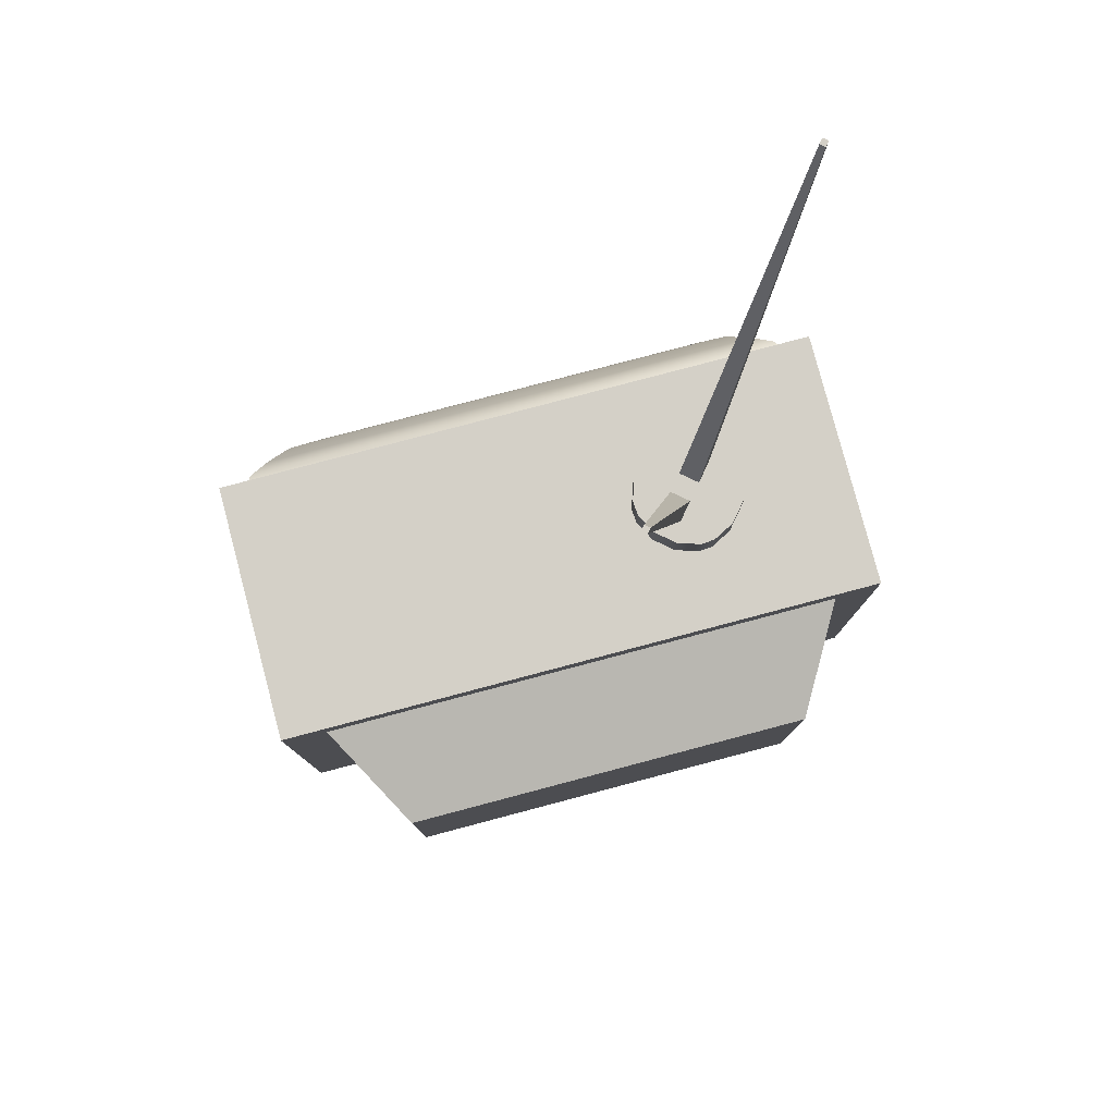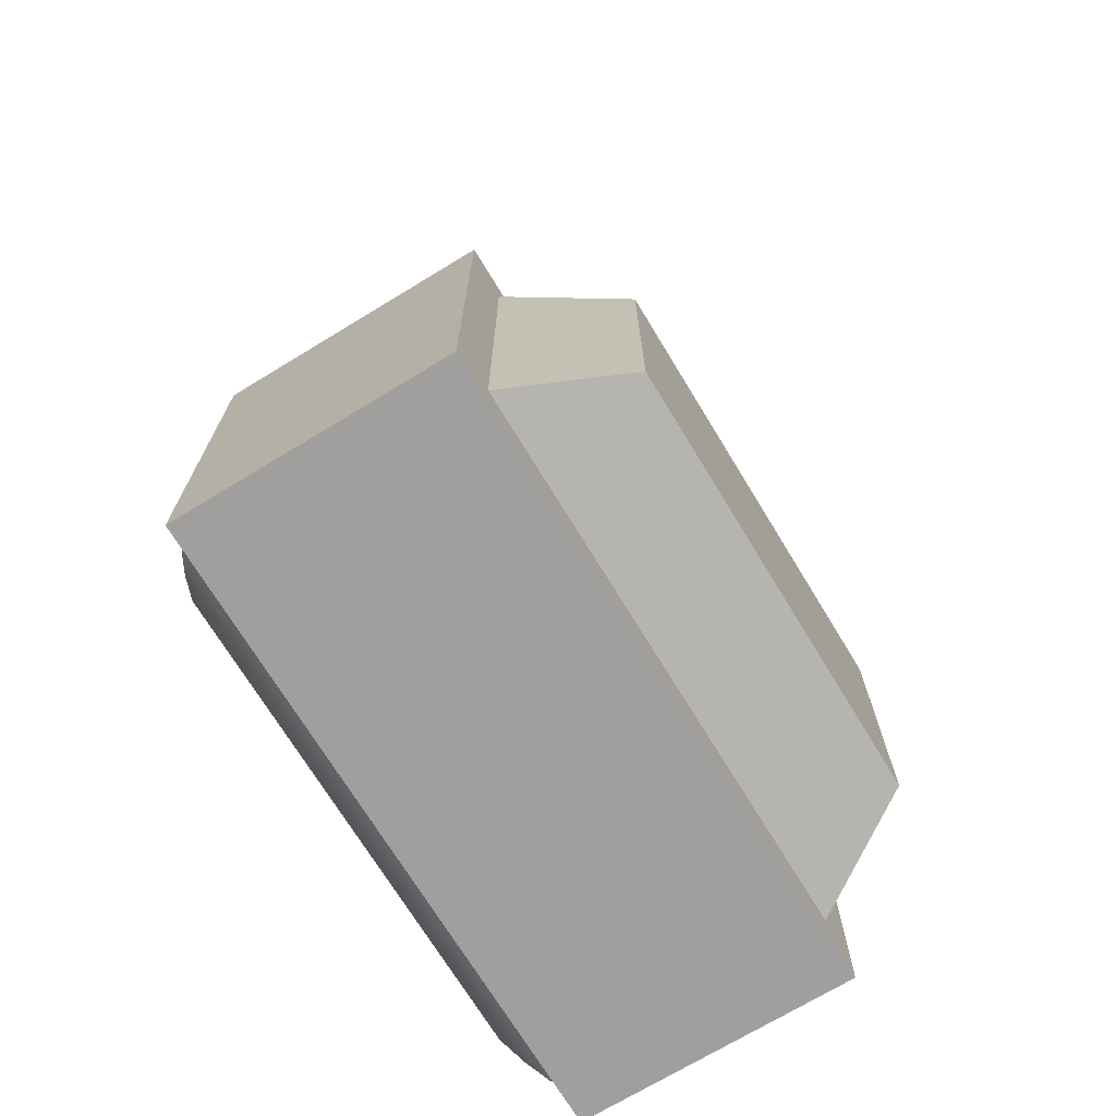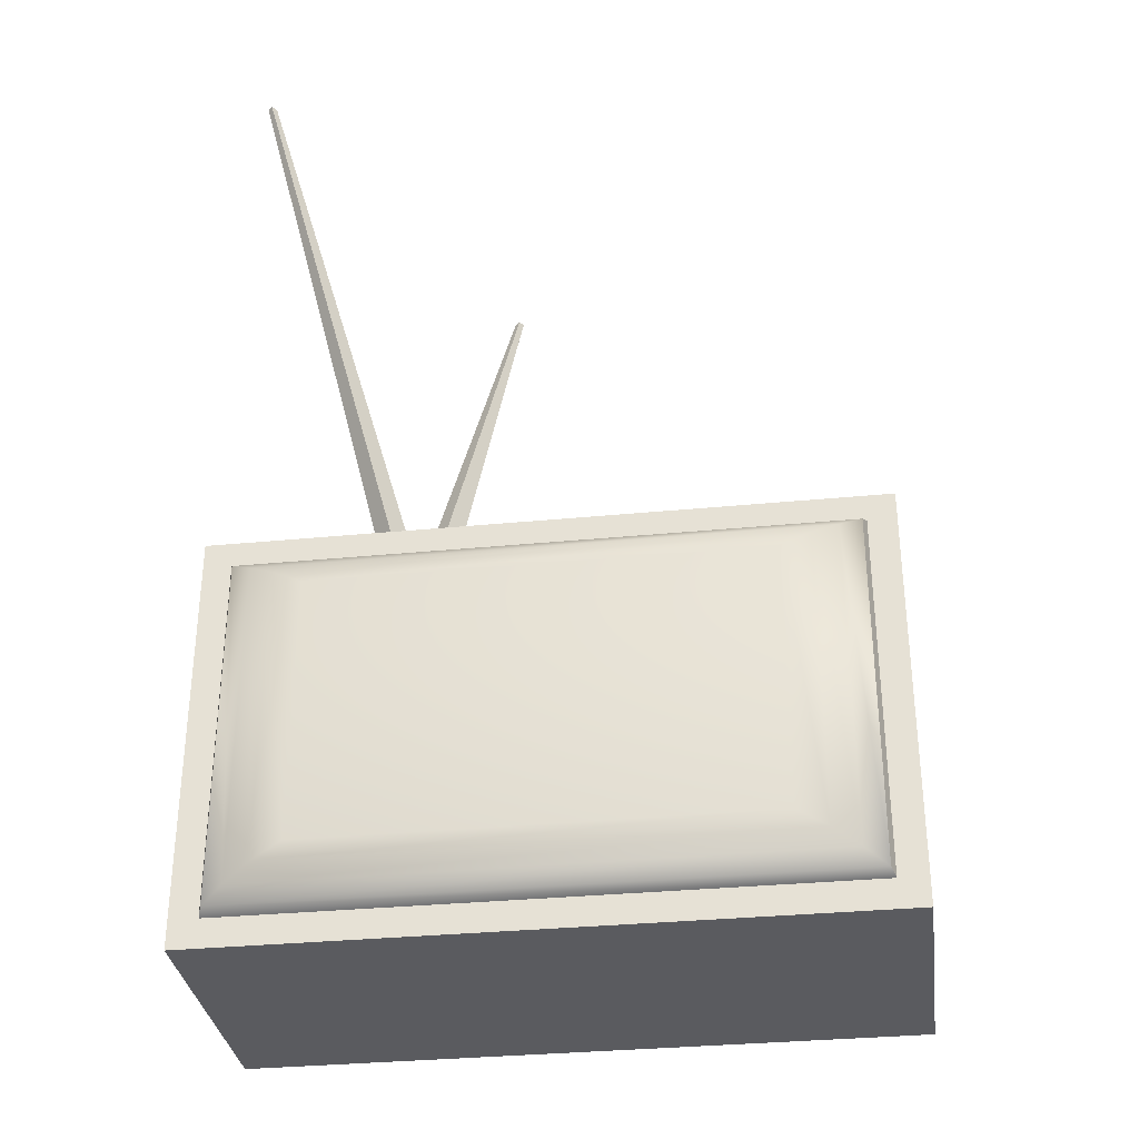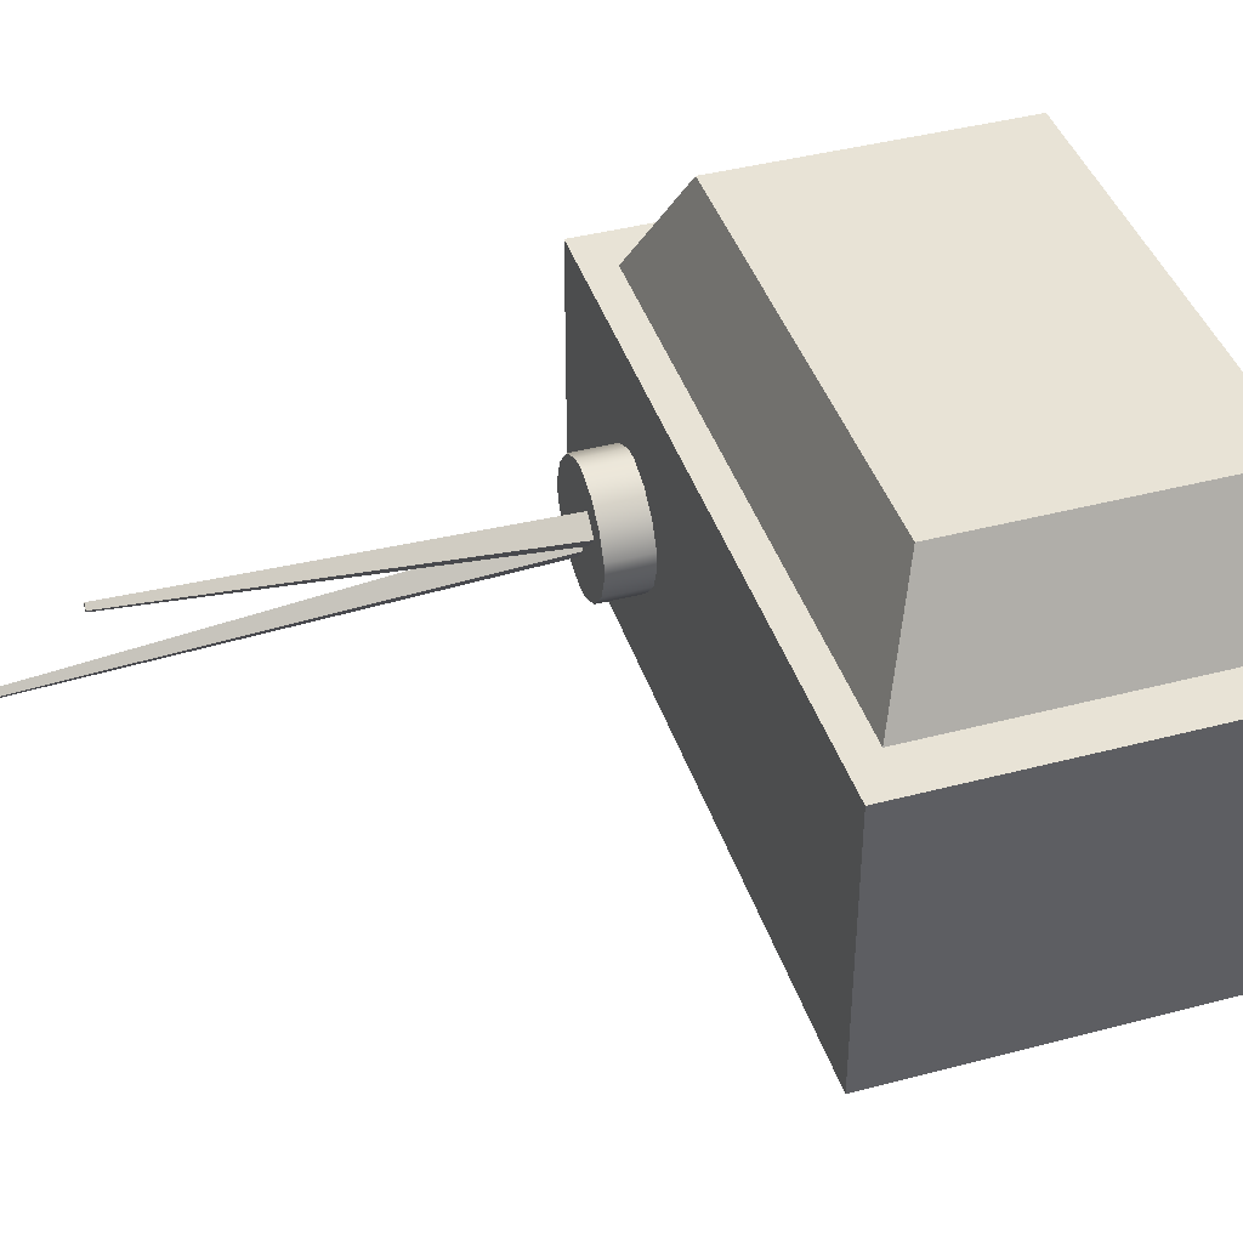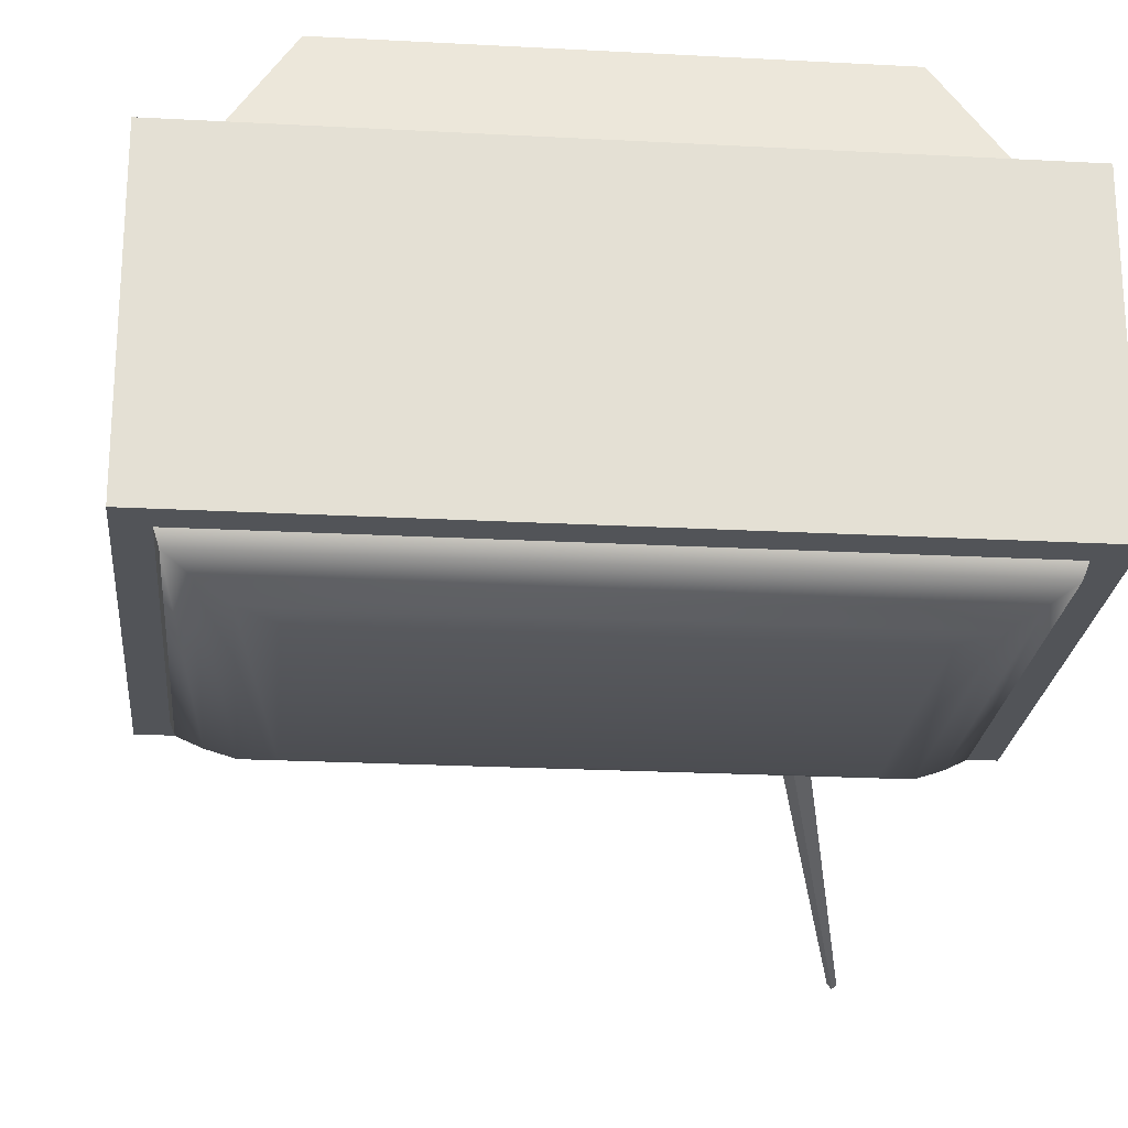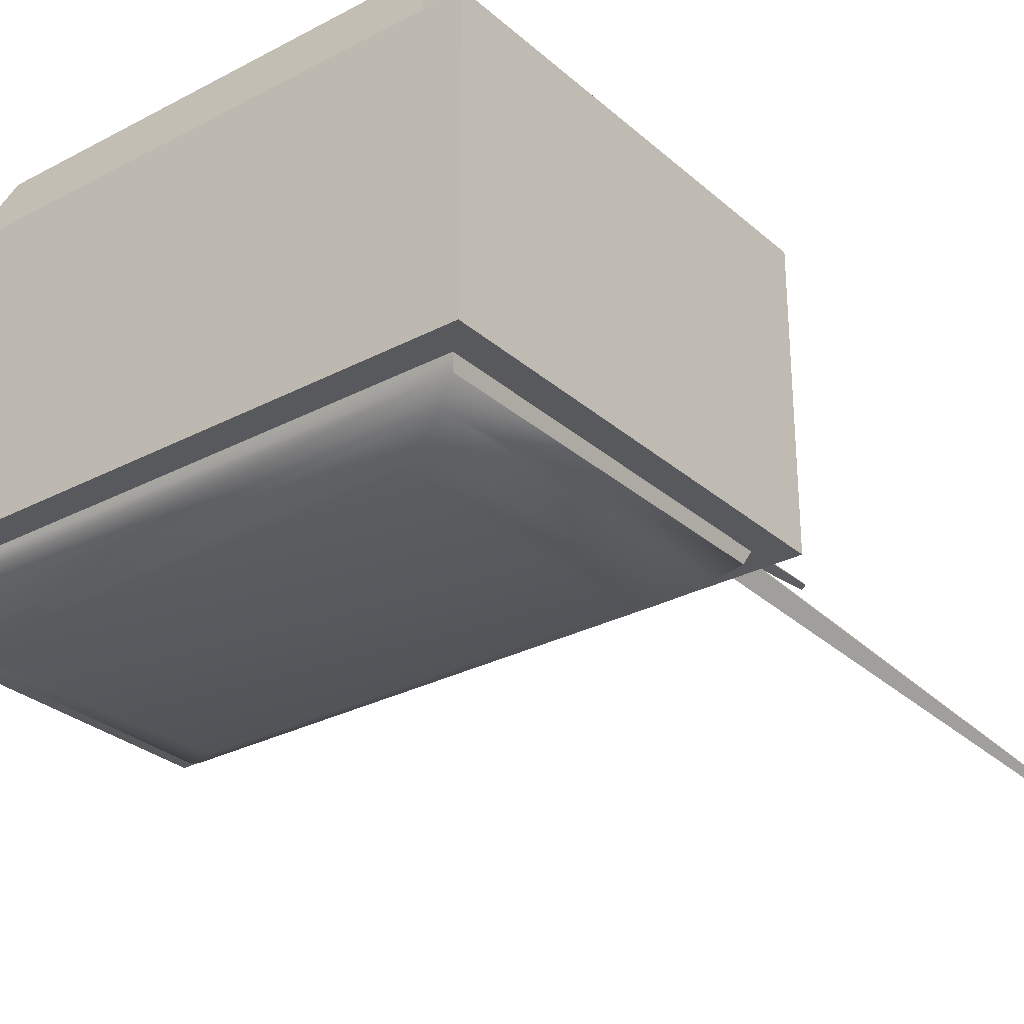
<metadata>
{"format":"obj","ext":"obj","renderer":"f3d","projection":"perspective","resolution":1024,"background":"white","views":[{"elev":80.0,"azim":165.2,"up":"+Z"},{"elev":-71.3,"azim":121.3,"up":"+Z"},{"elev":-33.1,"azim":7.7,"up":"+Z"},{"elev":41.5,"azim":72.3,"up":"+Y"},{"elev":-23.0,"azim":174.8,"up":"+Y"},{"elev":-29.1,"azim":-141.9,"up":"+Y"}]}
</metadata>
<code>
g TV_red001
v -0.7877 -0.2028 0
v 0.7877 0.4694 0
v -0.7877 0.4694 0
v 0.7877 -0.2028 0
v -0.7877 -0.2028 1.004
v 0.7877 0.4694 1.004
v 0.7877 -0.2028 1.004
v -0.7877 0.4694 1.004
v 0.7877 -0.2028 0
v 0.7877 0.4694 1.004
v 0.7877 0.4694 0
v 0.7877 -0.2028 1.004
v 0.5268 0.7426 0.1668
v -0.5268 0.7426 0.8369
v -0.5268 0.7426 0.1668
v 0.5268 0.7426 0.8369
v -0.7877 0.4694 0
v -0.7877 -0.2028 1.004
v -0.7877 -0.2028 0
v -0.7877 0.4694 1.004
v 0.6756 0.4694 0.07174
v -0.5268 0.7426 0.1668
v -0.6756 0.4694 0.07174
v 0.5268 0.7426 0.1668
v -0.6756 0.4694 0.07174
v -0.5268 0.7426 0.8369
v -0.6756 0.4694 0.9319
v -0.5268 0.7426 0.1668
v -0.6756 0.4694 0.9319
v 0.5268 0.7426 0.8369
v 0.6756 0.4694 0.9319
v -0.5268 0.7426 0.8369
v 0.6756 0.4694 0.9319
v 0.5268 0.7426 0.1668
v 0.6756 0.4694 0.07174
v 0.5268 0.7426 0.8369
v -0.7107 -0.2318 0.08063
v 0.7208 -0.2028 0.06814
v -0.7208 -0.2028 0.06814
v 0.7107 -0.2318 0.08063
v 0.6581 -0.2654 0.1126
v -0.6581 -0.2654 0.1126
v -0.7107 -0.2318 0.923
v 0.6581 -0.2654 0.891
v 0.7107 -0.2318 0.923
v -0.7208 -0.2028 0.9355
v 0.7208 -0.2028 0.9355
v -0.6581 -0.2654 0.891
v 0.5974 -0.2947 0.1467
v -0.5974 -0.2947 0.1467
v 0.5974 -0.2947 0.8569
v -0.5974 -0.2947 0.8569
v 0.5266 -0.3061 0.1852
v -0.5266 -0.3061 0.1852
v 0.5266 -0.3061 0.8184
v -0.5266 -0.3061 0.8184
v 0.7208 -0.2028 0.9355
v 0.7107 -0.2318 0.08063
v 0.7107 -0.2318 0.923
v 0.7208 -0.2028 0.06814
v -0.7208 -0.2028 0.06814
v -0.7107 -0.2318 0.923
v -0.7107 -0.2318 0.08063
v -0.7208 -0.2028 0.9355
v -0.3785 -0.02408 1.104
v -0.2881 0.007172 1.104
v -0.3428 -0.02107 1.104
v -0.4851 0.03516 1.104
v -0.4372 -0.005376 1.104
v -0.4505 0.24 1.104
v -0.5164 0.1255 1.104
v -0.5134 0.08985 1.104
v -0.4977 0.1842 1.104
v -0.2535 0.212 1.104
v -0.2223 0.1217 1.104
v -0.241 0.06302 1.104
v -0.2253 0.1573 1.104
v -0.3601 0.2713 1.104
v -0.3015 0.2526 1.104
v -0.3958 0.2683 1.104
v -0.1542 0.3498 2.039
v -0.1555 0.3712 2.039
v -0.1442 0.3616 2.039
v -0.1655 0.3593 2.039
v -0.3205 0.1219 1.104
v -0.1442 0.3616 2.039
v -0.2836 0.1656 1.104
v -0.1542 0.3498 2.039
v -0.2836 0.1656 1.104
v -0.1555 0.3712 2.039
v -0.3254 0.201 1.104
v -0.1442 0.3616 2.039
v -0.3254 0.201 1.104
v -0.1655 0.3593 2.039
v -0.3623 0.1572 1.104
v -0.1555 0.3712 2.039
v -0.3623 0.1572 1.104
v -0.1542 0.3498 2.039
v -0.3205 0.1219 1.104
v -0.1655 0.3593 2.039
v -0.699 -0.2952 2.285
v -0.7003 -0.2738 2.285
v -0.689 -0.2834 2.285
v -0.7103 -0.2857 2.285
v -0.3915 0.03783 1.104
v -0.689 -0.2834 2.285
v -0.3546 0.08158 1.104
v -0.699 -0.2952 2.285
v -0.3546 0.08158 1.104
v -0.7003 -0.2738 2.285
v -0.3964 0.1169 1.104
v -0.689 -0.2834 2.285
v -0.3964 0.1169 1.104
v -0.7103 -0.2857 2.285
v -0.4334 0.07316 1.104
v -0.7003 -0.2738 2.285
v -0.4334 0.07316 1.104
v -0.699 -0.2952 2.285
v -0.3915 0.03783 1.104
v -0.7103 -0.2857 2.285
v -0.6756 0.4694 0.07174
v 0.7877 0.4694 0
v 0.6756 0.4694 0.07174
v -0.7877 0.4694 0
v 0.7877 0.4694 1.004
v -0.6756 0.4694 0.9319
v 0.6756 0.4694 0.9319
v -0.7877 0.4694 1.004
v 0.7208 -0.2028 0.06814
v -0.7877 -0.2028 0
v -0.7208 -0.2028 0.06814
v 0.7877 -0.2028 0
v -0.7877 -0.2028 1.004
v 0.7208 -0.2028 0.9355
v -0.7208 -0.2028 0.9355
v 0.7877 -0.2028 1.004
v -0.2881 0.007172 1.004
v -0.241 0.06302 1.104
v -0.241 0.06302 1.004
v -0.2881 0.007172 1.104
v -0.2223 0.1217 1.104
v -0.3428 -0.02107 1.004
v -0.2223 0.1217 1.004
v -0.3428 -0.02107 1.104
v -0.2253 0.1573 1.104
v -0.3785 -0.02408 1.004
v -0.2253 0.1573 1.004
v -0.3785 -0.02408 1.104
v -0.2535 0.212 1.104
v -0.4372 -0.005376 1.004
v -0.2535 0.212 1.004
v -0.4372 -0.005376 1.104
v -0.3015 0.2526 1.104
v -0.4851 0.03516 1.004
v -0.3015 0.2526 1.004
v -0.4851 0.03516 1.104
v -0.3601 0.2713 1.104
v -0.5134 0.08985 1.004
v -0.3601 0.2713 1.004
v -0.5134 0.08985 1.104
v -0.3958 0.2683 1.104
v -0.5164 0.1255 1.004
v -0.3958 0.2683 1.004
v -0.5164 0.1255 1.104
v -0.4505 0.24 1.104
v -0.4977 0.1842 1.004
v -0.4505 0.24 1.004
v -0.4977 0.1842 1.104
g TV_red001_0
f 3 2 1
f 4 1 2
f 7 6 5
f 8 5 6
f 11 10 9
f 12 9 10
f 15 14 13
f 16 13 14
f 19 18 17
f 20 17 18
f 23 22 21
f 24 21 22
f 27 26 25
f 28 25 26
f 31 30 29
f 32 29 30
f 35 34 33
f 36 33 34
f 39 38 37
f 40 37 38
f 40 41 37
f 42 37 41
f 37 42 43
f 41 40 44
f 45 44 40
f 43 45 46
f 47 46 45
f 43 48 45
f 48 43 42
f 44 45 48
f 41 49 42
f 42 50 48
f 50 42 49
f 44 51 41
f 49 41 51
f 48 52 44
f 52 48 50
f 51 44 52
f 49 53 50
f 50 54 52
f 54 50 53
f 53 49 55
f 51 55 49
f 53 55 54
f 52 56 51
f 56 52 54
f 56 54 55
f 55 51 56
f 59 58 57
f 60 57 58
f 63 62 61
f 64 61 62
f 67 66 65
f 66 68 65
f 65 68 69
f 70 68 66
f 71 68 70
f 72 68 71
f 73 71 70
f 74 70 66
f 75 74 66
f 76 75 66
f 77 74 75
f 78 70 74
f 79 78 74
f 80 70 78
f 83 82 81
f 84 81 82
f 87 86 85
f 88 85 86
f 91 90 89
f 92 89 90
f 95 94 93
f 96 93 94
f 99 98 97
f 100 97 98
f 103 102 101
f 104 101 102
f 107 106 105
f 108 105 106
f 111 110 109
f 112 109 110
f 115 114 113
f 116 113 114
f 119 118 117
f 120 117 118
f 123 122 121
f 124 121 122
f 122 123 125
f 121 124 126
f 127 125 123
f 128 126 124
f 125 127 128
f 126 128 127
f 131 130 129
f 132 129 130
f 130 131 133
f 129 132 134
f 135 133 131
f 136 134 132
f 133 135 136
f 134 136 135
f 139 138 137
f 140 137 138
f 138 139 141
f 137 140 142
f 143 141 139
f 144 142 140
f 141 143 145
f 142 144 146
f 147 145 143
f 148 146 144
f 145 147 149
f 146 148 150
f 151 149 147
f 152 150 148
f 149 151 153
f 150 152 154
f 155 153 151
f 156 154 152
f 153 155 157
f 154 156 158
f 159 157 155
f 160 158 156
f 157 159 161
f 158 160 162
f 163 161 159
f 164 162 160
f 161 163 165
f 162 164 166
f 167 165 163
f 168 166 164
f 165 167 168
f 166 168 167

</code>
